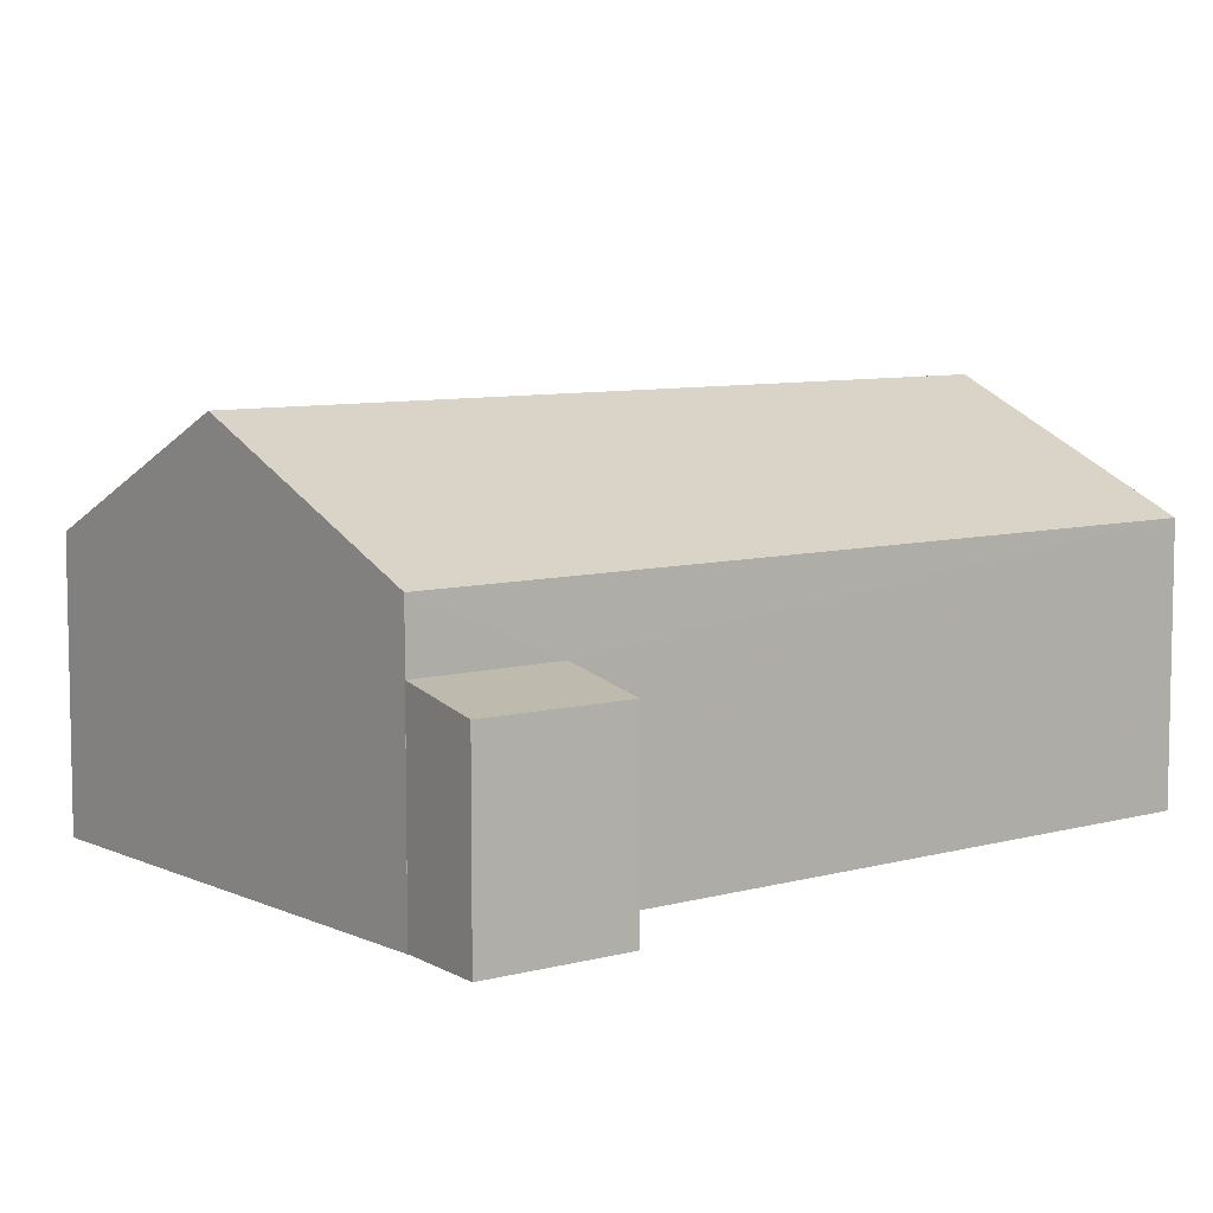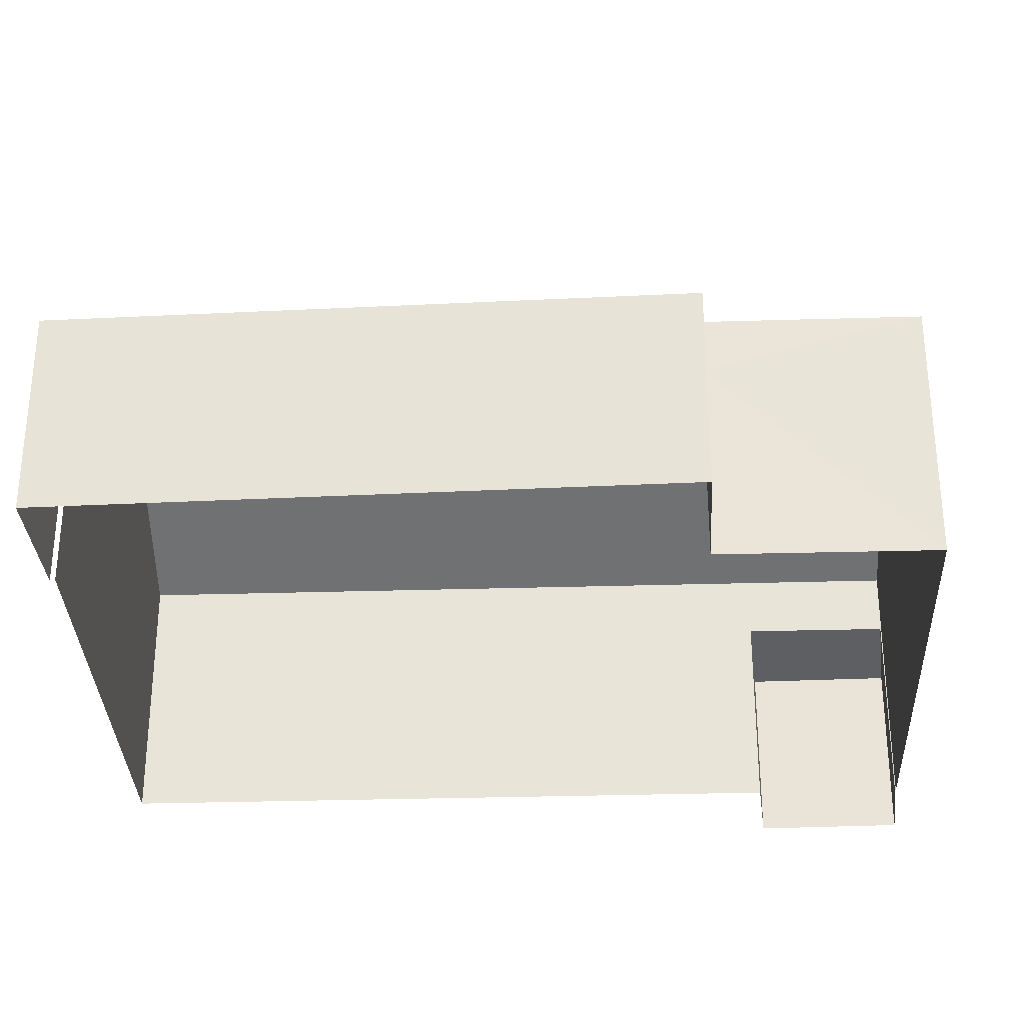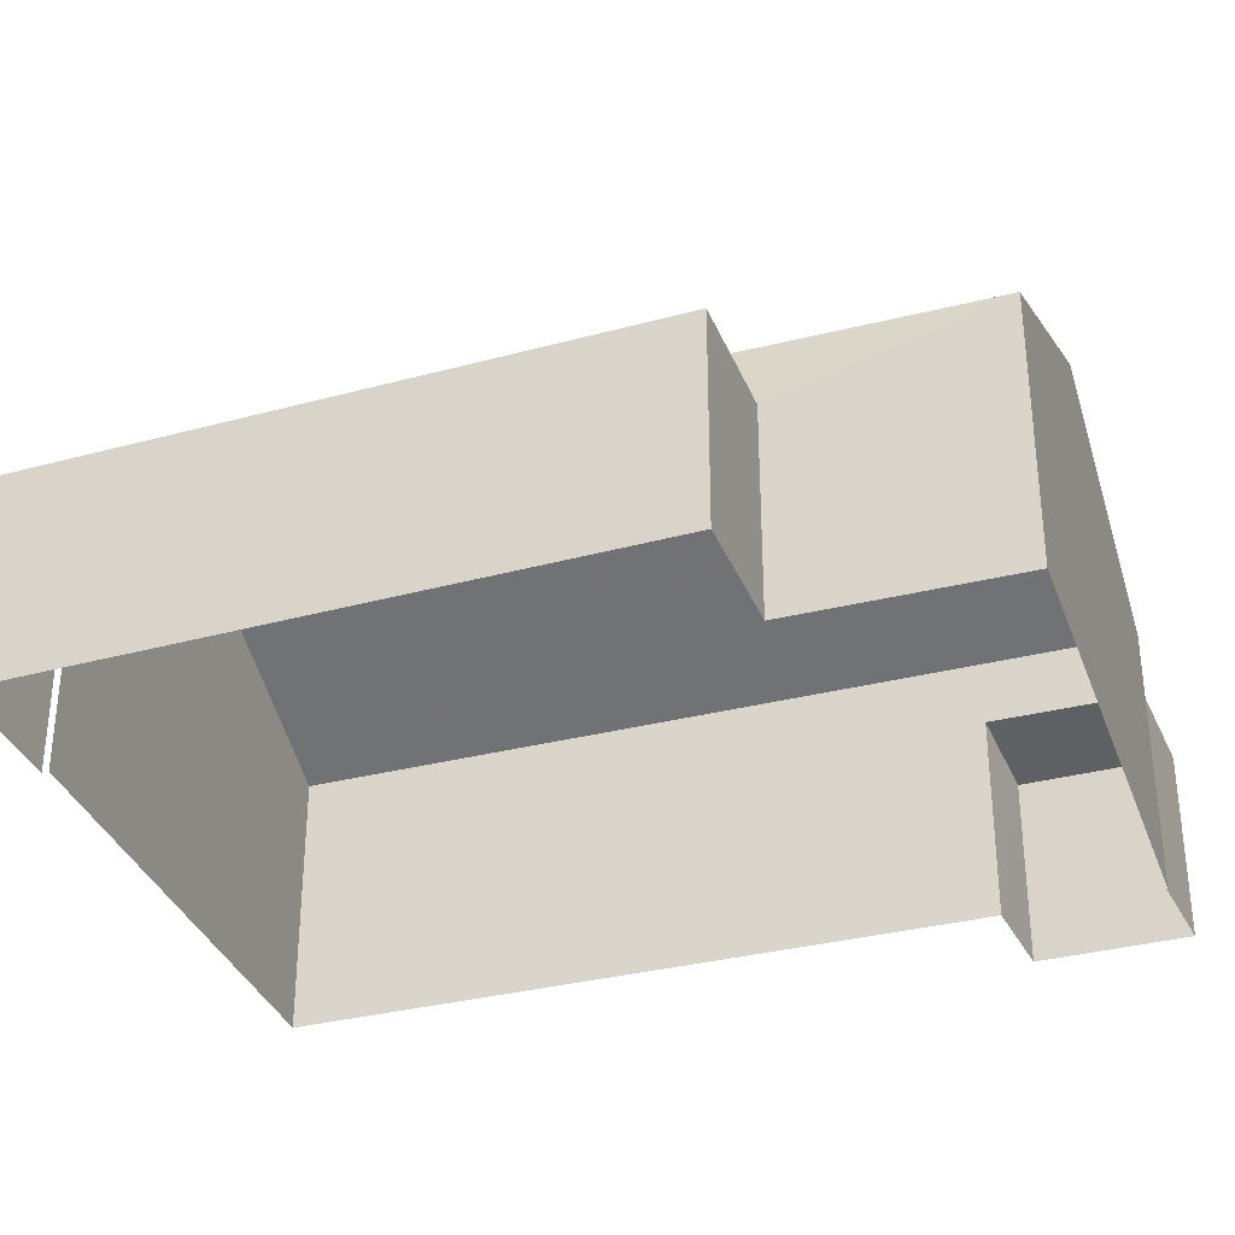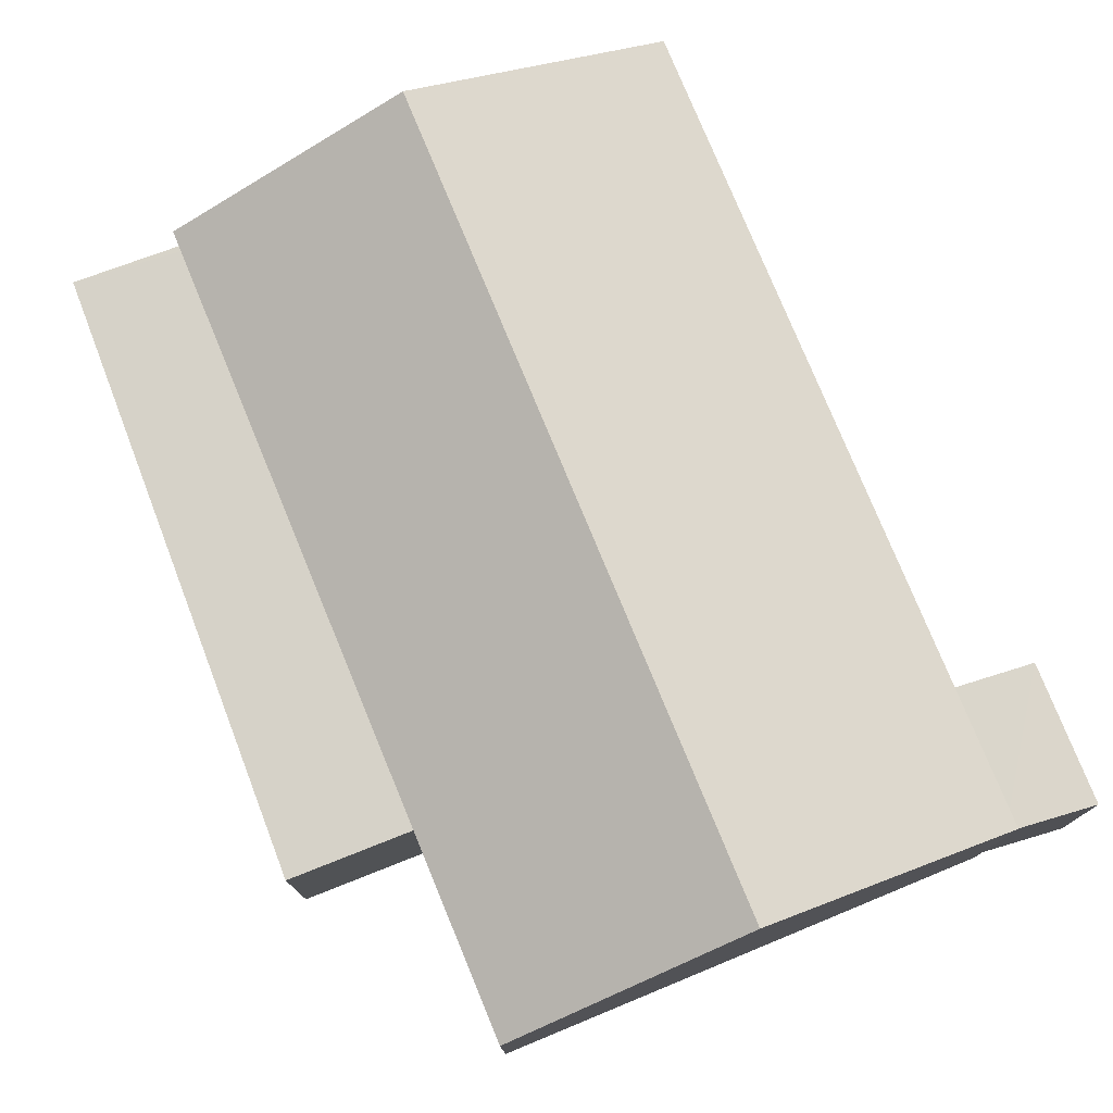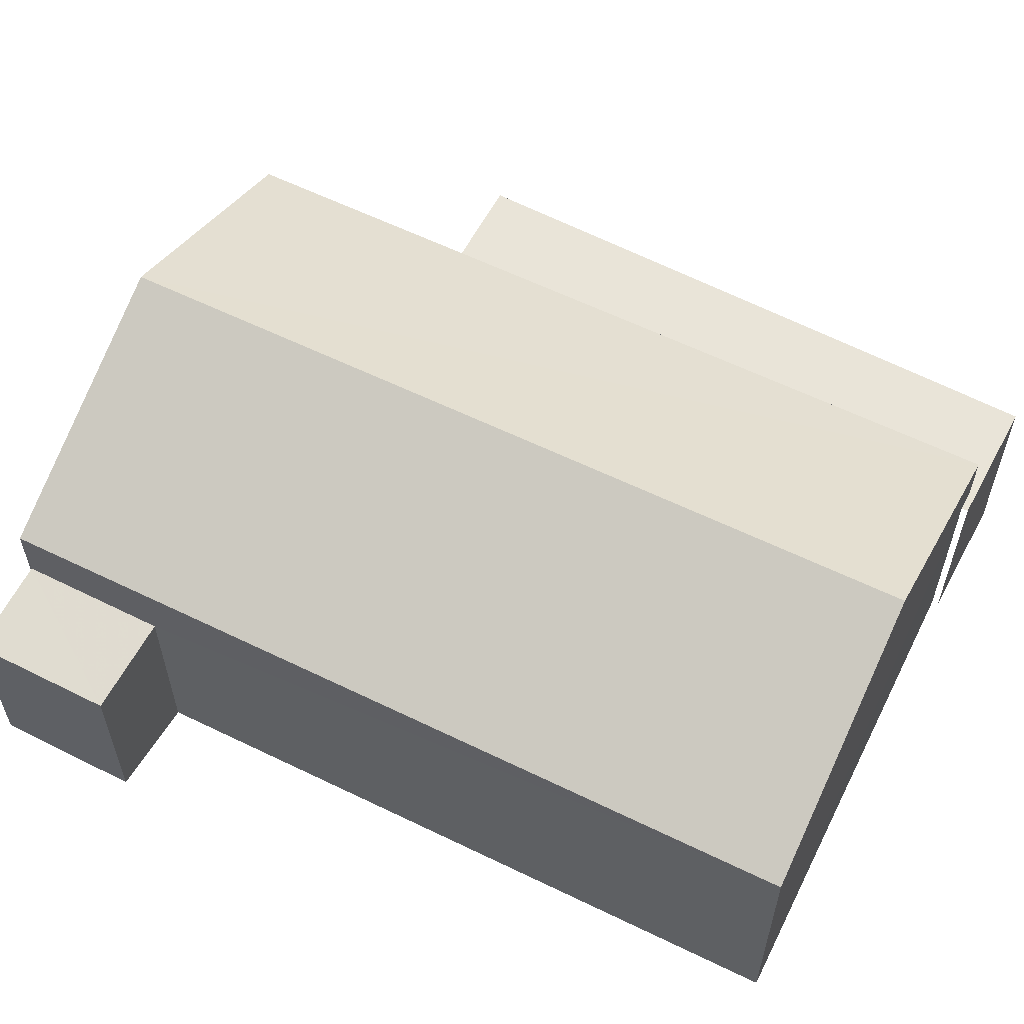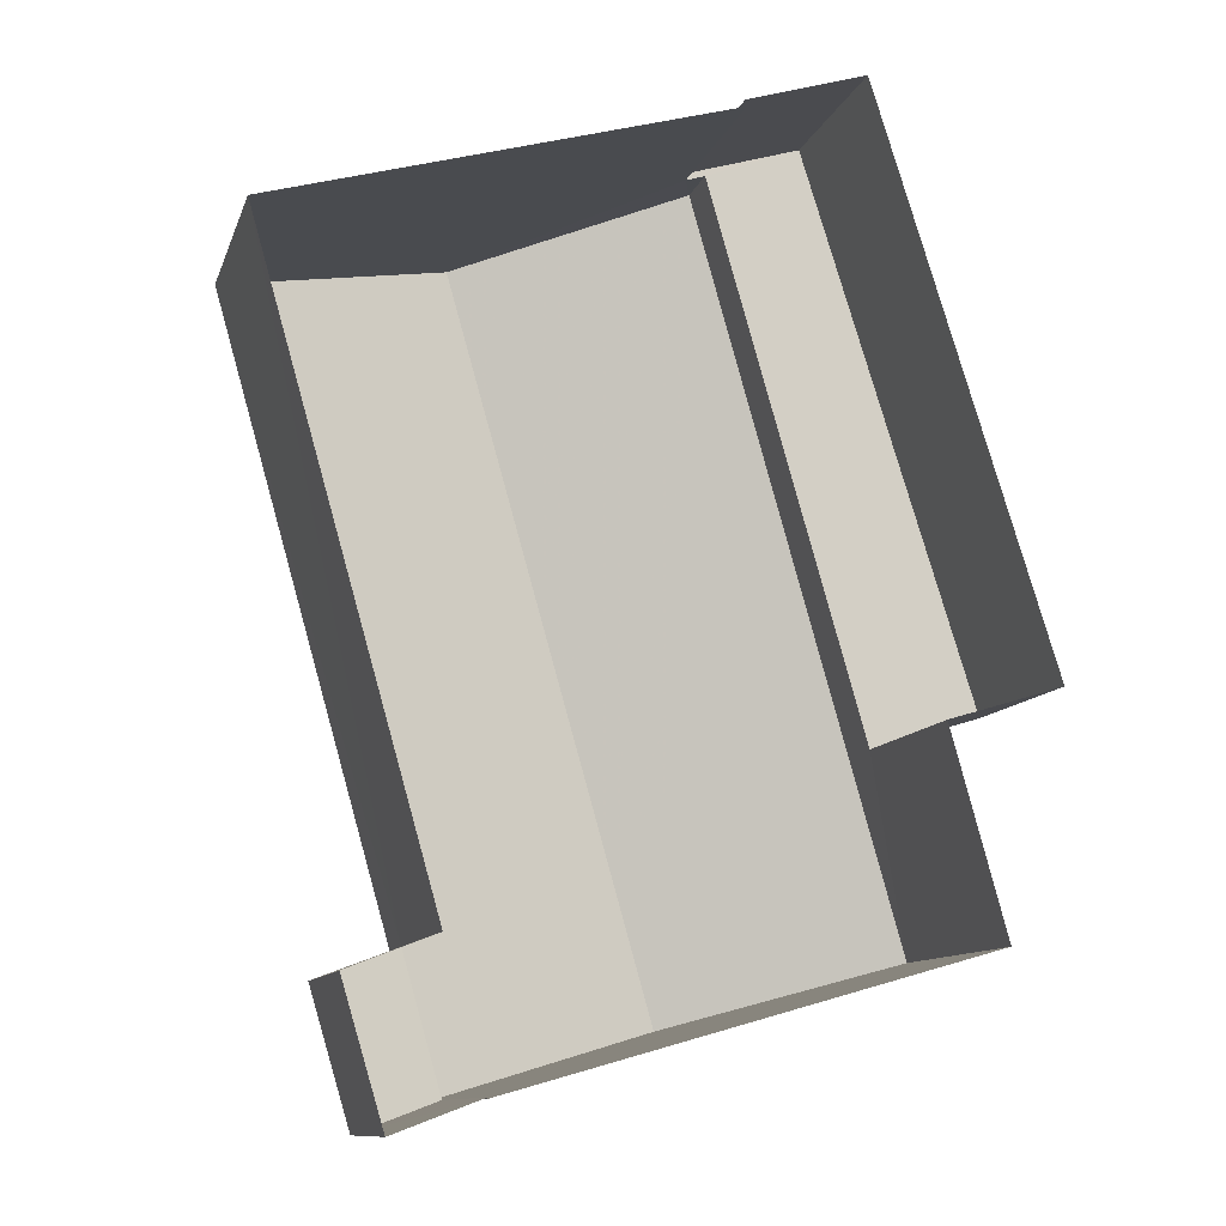
<metadata>
{"format":"obj","ext":"obj","renderer":"f3d","projection":"perspective","resolution":1024,"background":"white","views":[{"elev":7.7,"azim":35.9,"up":"+Z"},{"elev":-31.9,"azim":-103.4,"up":"+Z"},{"elev":-34.3,"azim":-87.1,"up":"+Z"},{"elev":77.7,"azim":-38.2,"up":"+Z"},{"elev":60.1,"azim":100.7,"up":"+Z"},{"elev":-11.0,"azim":165.3,"up":"+Y"}]}
</metadata>
<code>
v -2.197e+05 -1.247e+05 13.55
v -2.197e+05 -1.247e+05 13.55
v -2.197e+05 -1.247e+05 13.55
v -2.197e+05 -1.247e+05 13.55
v -2.197e+05 -1.247e+05 13.55
v -2.197e+05 -1.247e+05 13.55
v -2.197e+05 -1.247e+05 13.55
v -2.197e+05 -1.247e+05 13.55
v -2.197e+05 -1.247e+05 13.55
v -2.197e+05 -1.247e+05 13.55
v -2.197e+05 -1.247e+05 13.55
v -2.197e+05 -1.247e+05 13.55
v -2.197e+05 -1.247e+05 16.41
v -2.197e+05 -1.247e+05 16.41
v -2.197e+05 -1.247e+05 17.66
v -2.197e+05 -1.247e+05 17.66
v -2.197e+05 -1.247e+05 15.78
v -2.197e+05 -1.247e+05 15.78
v -2.197e+05 -1.247e+05 15.78
v -2.197e+05 -1.247e+05 15.78
v -2.197e+05 -1.247e+05 15.78
v -2.197e+05 -1.247e+05 15.78
v -2.197e+05 -1.247e+05 16.41
v -2.197e+05 -1.247e+05 16.41
v -2.197e+05 -1.247e+05 15.56
v -2.197e+05 -1.247e+05 15.73
v -2.197e+05 -1.247e+05 15.56
v -2.197e+05 -1.247e+05 15.73
f 1 2 3
f 4 1 5
f 6 7 8
f 9 3 7
f 6 8 10
f 9 7 11
f 5 1 9
f 12 6 10
f 11 7 6
f 9 1 3
f 22 12 20
f 22 6 12
f 13 14 15
f 16 13 15
f 17 18 19
f 19 18 20
f 17 21 18
f 20 18 22
f 23 24 16
f 15 23 16
f 25 26 27
f 25 28 26
f 9 11 28
f 11 14 28
f 1 26 2
f 2 26 13
f 28 14 13
f 26 28 13
f 17 10 8
f 17 19 10
f 24 3 16
f 3 2 16
f 2 13 16
f 7 3 21
f 3 24 21
f 21 23 18
f 21 24 23
f 9 25 5
f 9 28 25
f 19 12 10
f 19 20 12
f 11 6 22
f 14 11 15
f 22 18 23
f 22 23 15
f 11 22 15
f 7 17 8
f 7 21 17
f 27 1 4
f 27 26 1
f 27 4 5
f 25 27 5

</code>
